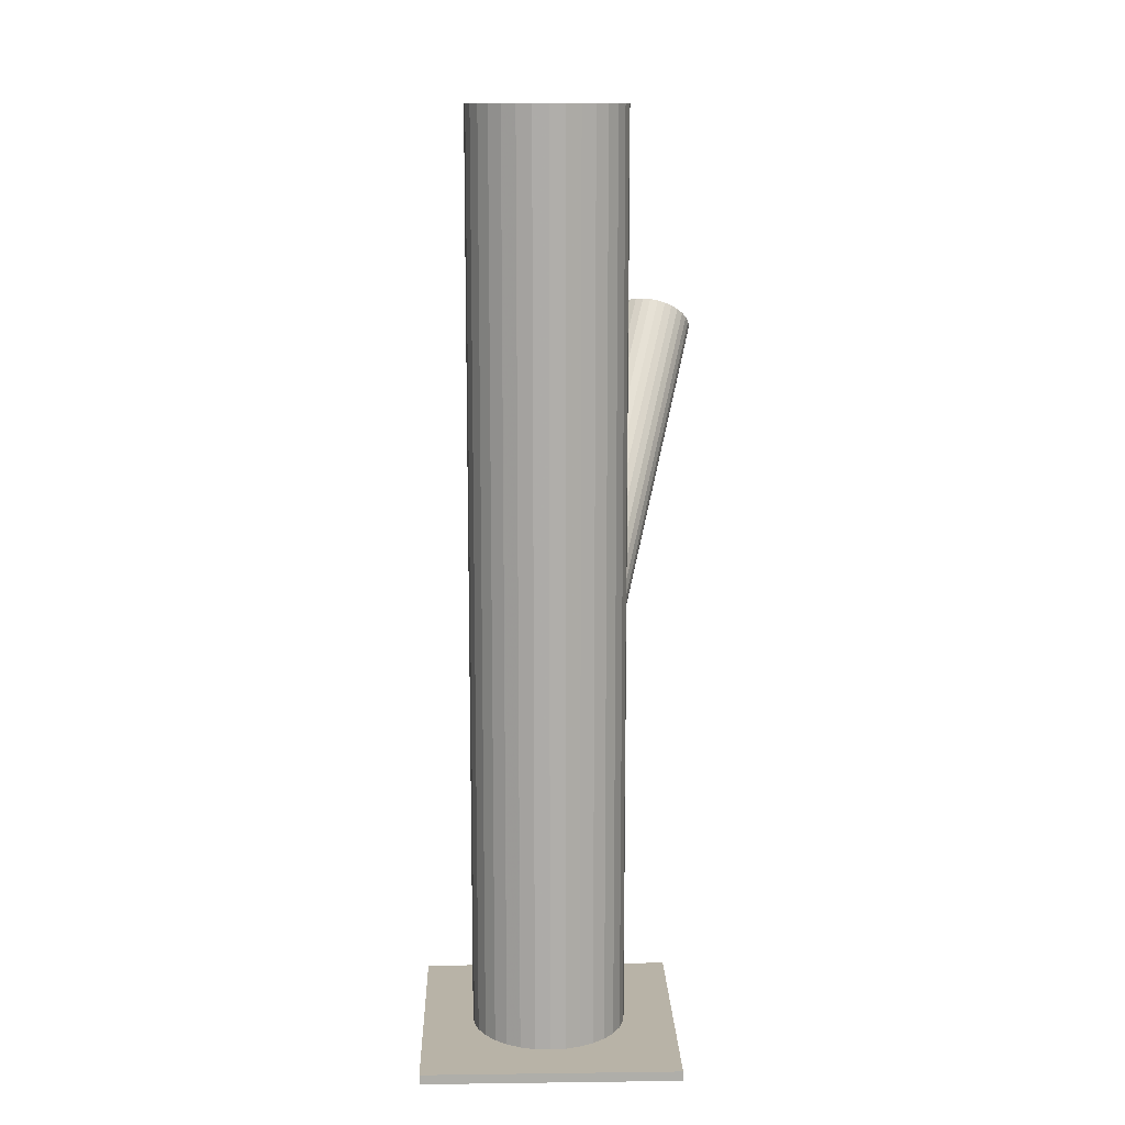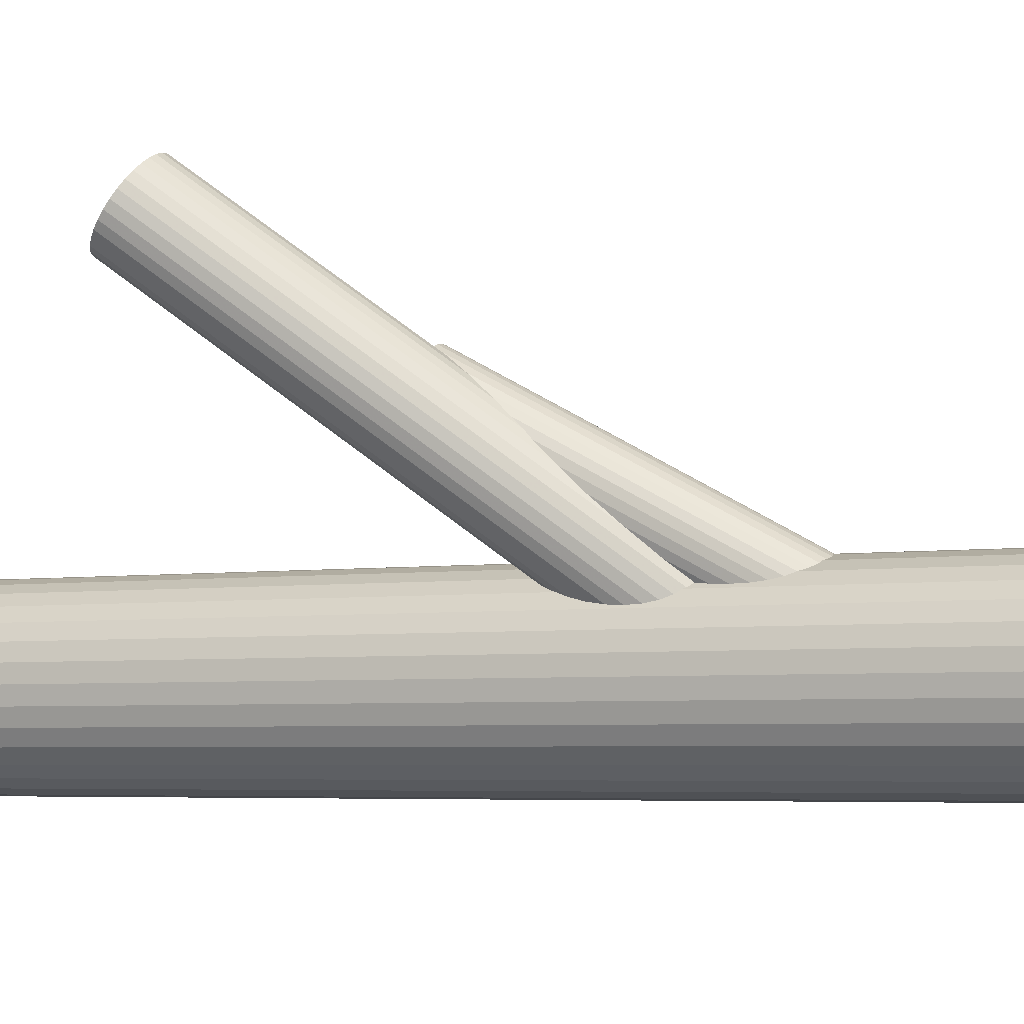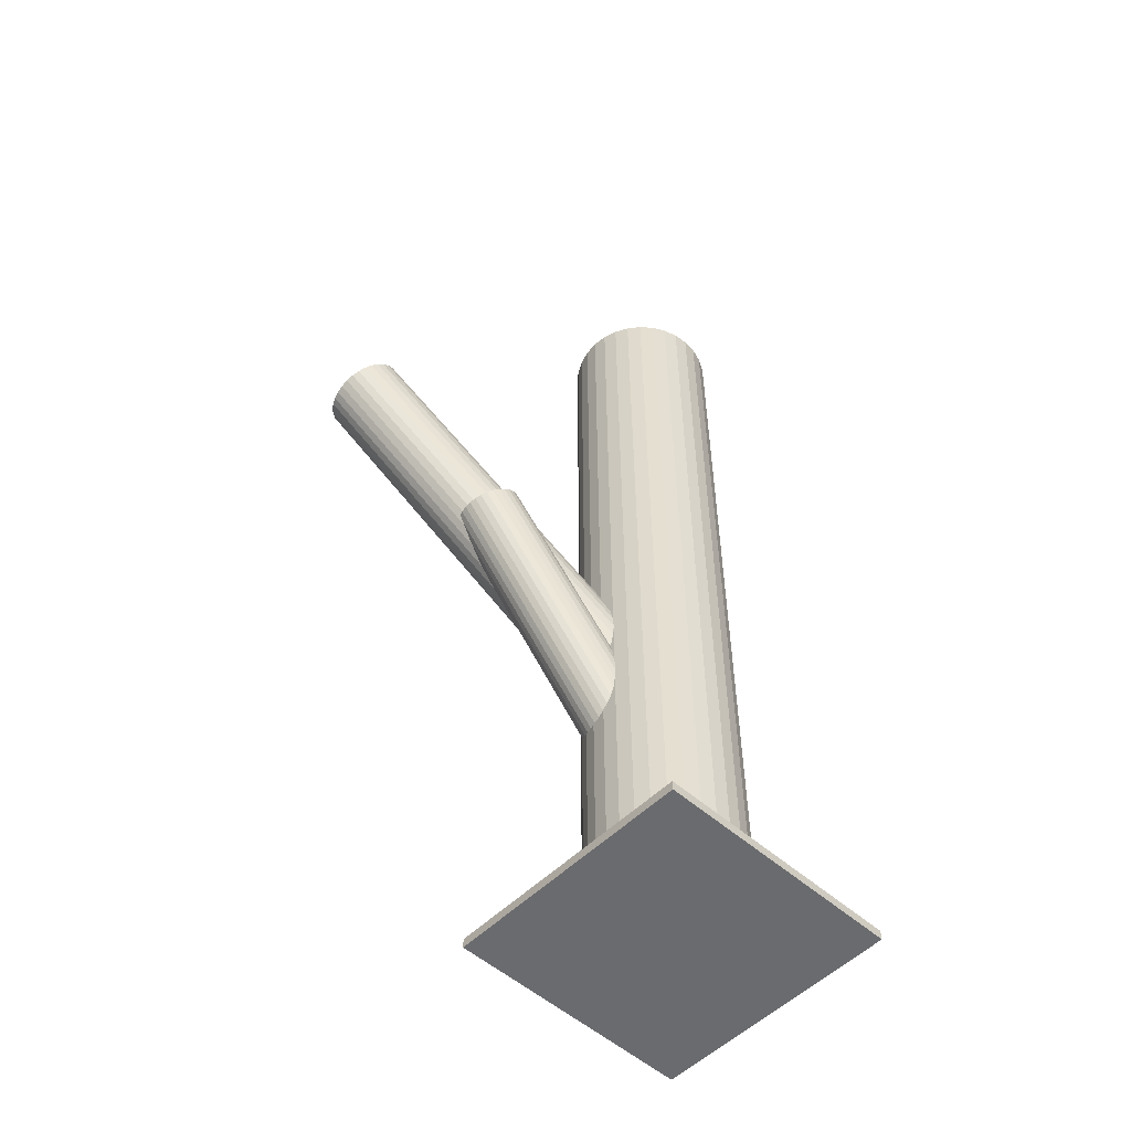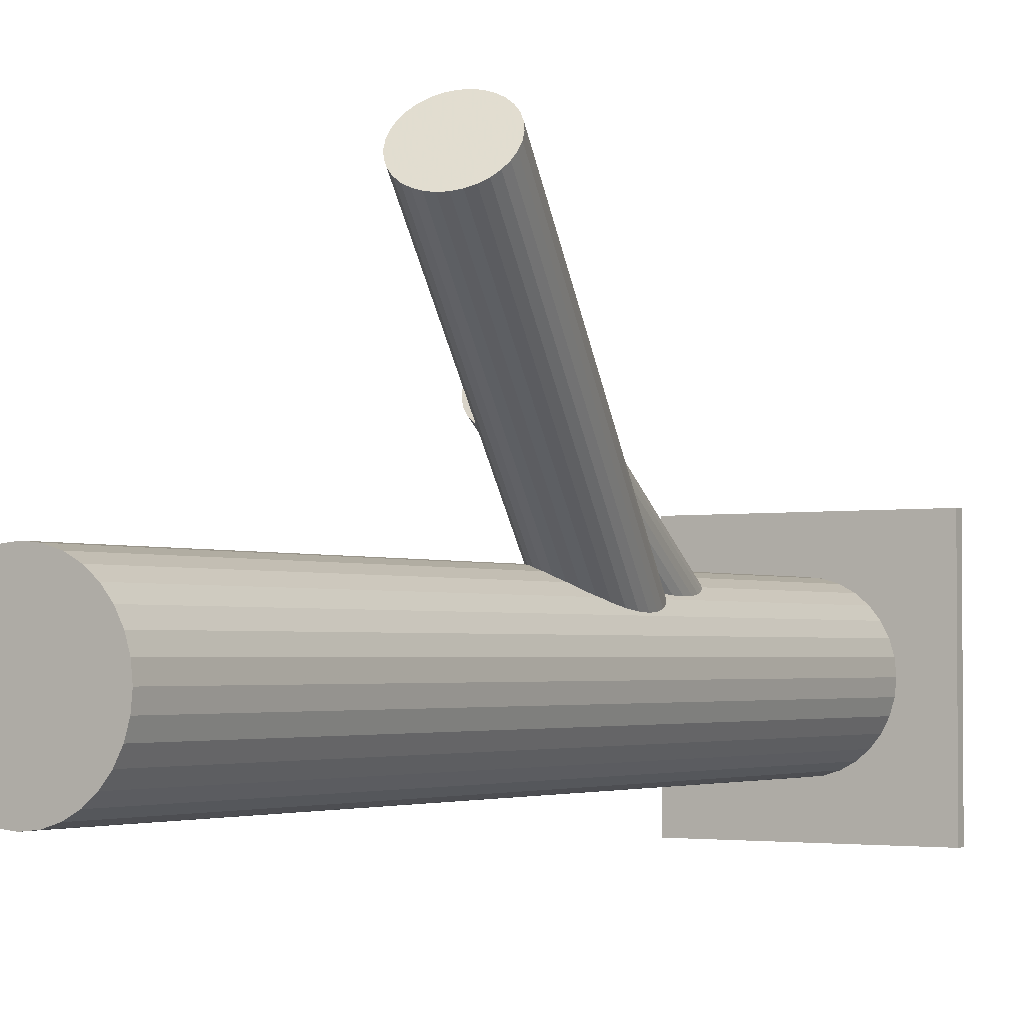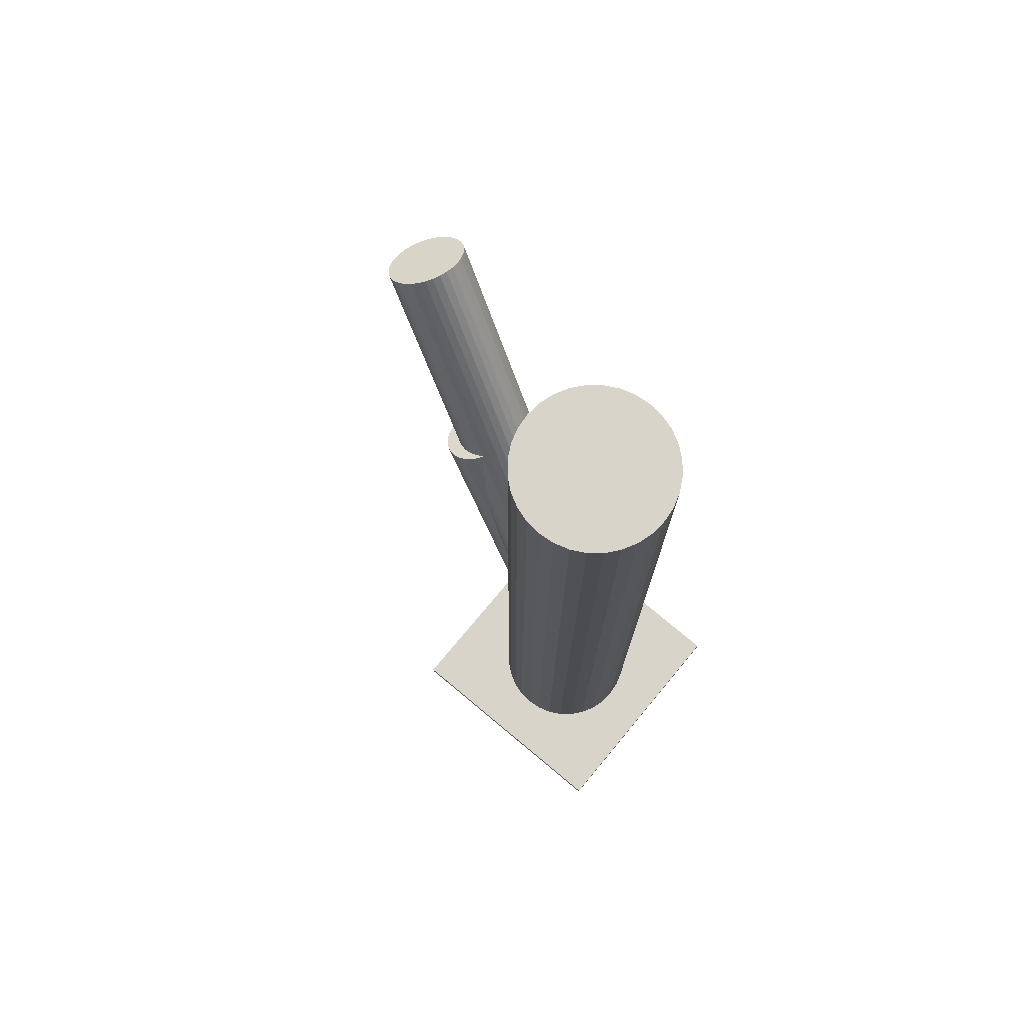
<metadata>
{"format":"obj","ext":"obj","renderer":"f3d","projection":"perspective","resolution":1024,"background":"white","views":[{"elev":12.7,"azim":-1.7,"up":"+Z"},{"elev":-4.4,"azim":117.0,"up":"+Y"},{"elev":-53.4,"azim":-133.4,"up":"+Z"},{"elev":-2.6,"azim":32.3,"up":"+Y"},{"elev":75.0,"azim":-50.2,"up":"+Z"}]}
</metadata>
<code>
v -0.004965 -0.03083 -0.1298
v -0.004965 -0.03083 0.1298
v -0.004965 -0.05253 -0.1298
v -0.004965 -0.05253 0.1298
v -0.004965 -0.009129 -0.1298
v -0.004965 -0.009129 0.1298
v -0.01702 -0.01279 -0.1298
v -0.01702 -0.01279 0.1298
v -0.01702 -0.04887 -0.1298
v -0.01702 -0.04887 0.1298
v 0.01632 -0.03506 -0.1298
v 0.01632 -0.03506 0.1298
v 0.01632 -0.02659 -0.1298
v 0.01632 -0.02659 0.1298
v -0.02666 -0.03083 -0.1298
v -0.02666 -0.03083 0.1298
v -0.02501 -0.03913 -0.1298
v -0.02501 -0.03913 0.1298
v -0.02501 -0.02252 -0.1298
v -0.02501 -0.02252 0.1298
v 0.01038 -0.01548 -0.1298
v 0.01038 -0.01548 0.1298
v 0.01038 -0.04617 -0.1298
v 0.01038 -0.04617 0.1298
v -0.01327 -0.05087 -0.1298
v -0.01327 -0.05087 0.1298
v -0.01327 -0.01078 -0.1298
v -0.01327 -0.01078 0.1298
v -0.009198 -0.009546 -0.1298
v -0.009198 -0.009546 0.1298
v -0.009198 -0.05211 -0.1298
v -0.009198 -0.05211 0.1298
v 0.01308 -0.04288 -0.1298
v 0.01308 -0.04288 0.1298
v 0.01308 -0.01877 -0.1298
v 0.01308 -0.01877 0.1298
v -0.02301 -0.04288 -0.1298
v -0.02301 -0.04288 0.1298
v -0.02301 -0.01877 -0.1298
v -0.02301 -0.01877 0.1298
v -0.0007315 -0.009546 -0.1298
v -0.0007315 -0.009546 0.1298
v -0.0007315 -0.05211 -0.1298
v -0.0007315 -0.05211 0.1298
v 0.003339 -0.05087 -0.1298
v 0.003339 -0.05087 0.1298
v 0.003339 -0.01078 -0.1298
v 0.003339 -0.01078 0.1298
v -0.02031 -0.01548 -0.1298
v -0.02031 -0.01548 0.1298
v -0.02031 -0.04617 -0.1298
v -0.02031 -0.04617 0.1298
v 0.01508 -0.03913 -0.1298
v 0.01508 -0.03913 0.1298
v 0.01508 -0.02252 -0.1298
v 0.01508 -0.02252 0.1298
v 0.01673 -0.03083 -0.1298
v 0.01673 -0.03083 0.1298
v -0.02625 -0.03506 -0.1298
v -0.02625 -0.03506 0.1298
v -0.02625 -0.02659 -0.1298
v -0.02625 -0.02659 0.1298
v 0.00709 -0.01279 -0.1298
v 0.00709 -0.01279 0.1298
v 0.00709 -0.04887 -0.1298
v 0.00709 -0.04887 0.1298
v 0.02939 0.0572 0.0642
v -0.004965 -0.03083 -0.05042
v 0.02609 0.04873 0.07169
v -0.008268 -0.03929 -0.04292
v 0.03269 0.06566 0.05671
v -0.001661 -0.02236 -0.05791
v 0.0395 0.05135 0.06566
v 0.005151 -0.03668 -0.04895
v 0.04079 0.05465 0.06274
v 0.00644 -0.03338 -0.05188
v 0.03948 0.06015 0.0589
v 0.005129 -0.02787 -0.05571
v 0.03481 0.04818 0.0695
v 0.0004569 -0.03984 -0.04512
v 0.0221 0.06546 0.06004
v -0.01225 -0.02256 -0.05458
v 0.01843 0.05605 0.06836
v -0.01592 -0.03197 -0.04625
v 0.03274 0.04778 0.07043
v -0.001616 -0.04024 -0.04419
v 0.03823 0.06186 0.05797
v 0.003877 -0.02617 -0.05664
v 0.01799 0.05791 0.06707
v -0.01636 -0.03011 -0.04755
v 0.02052 0.06439 0.06133
v -0.01384 -0.02363 -0.05328
v 0.01842 0.06148 0.0642
v -0.01594 -0.02655 -0.05042
v 0.03049 0.06633 0.05685
v -0.003865 -0.02169 -0.05776
v 0.02401 0.04973 0.07155
v -0.01035 -0.03829 -0.04307
v 0.02214 0.05101 0.07112
v -0.01222 -0.03701 -0.04349
v 0.02824 0.06666 0.05728
v -0.006111 -0.02137 -0.05734
v 0.03053 0.04774 0.07112
v -0.003818 -0.04029 -0.04349
v 0.03664 0.06338 0.05728
v 0.002286 -0.02465 -0.05734
v 0.03477 0.06466 0.05685
v 0.0004159 -0.02336 -0.05776
v 0.02829 0.04806 0.07155
v -0.006065 -0.03997 -0.04307
v 0.04036 0.05292 0.0642
v 0.006006 -0.03511 -0.05042
v 0.03826 0.05 0.06707
v 0.003907 -0.03802 -0.04755
v 0.04079 0.05648 0.06133
v 0.006436 -0.03154 -0.05328
v 0.02055 0.05254 0.07043
v -0.01381 -0.03549 -0.04419
v 0.02604 0.06661 0.05797
v -0.008313 -0.02141 -0.05664
v 0.04035 0.05834 0.06004
v 0.005993 -0.02968 -0.05458
v 0.03668 0.04893 0.06836
v 0.002322 -0.03909 -0.04625
v 0.02397 0.06621 0.0589
v -0.01039 -0.02181 -0.05571
v 0.01929 0.05424 0.0695
v -0.01506 -0.03379 -0.04512
v 0.01798 0.05974 0.06566
v -0.01637 -0.02828 -0.04895
v 0.01927 0.06305 0.06274
v -0.01508 -0.02498 -0.05188
v -0.004965 -0.03083 -0.08062
v 0.009249 0.02193 0.01428
v -0.002752 -0.02261 -0.08551
v 0.01146 0.03014 0.009385
v -0.007177 -0.03904 -0.07572
v 0.007037 0.01372 0.01918
v -0.01323 -0.03483 -0.07715
v 0.0009835 0.01793 0.01775
v -0.0101 -0.02321 -0.08408
v 0.004113 0.02954 0.01082
v -0.005286 -0.03938 -0.07581
v 0.008928 0.01338 0.01909
v -0.0009456 -0.02327 -0.08542
v 0.01327 0.02949 0.009479
v -0.00839 -0.02258 -0.08469
v 0.005824 0.03018 0.01021
v -0.01207 -0.03624 -0.07654
v 0.002144 0.01652 0.01835
v 0.004512 -0.03338 -0.08062
v 0.01873 0.01938 0.01428
v -0.01457 -0.03161 -0.07874
v -0.000353 0.02115 0.01616
v -0.01287 -0.02533 -0.08249
v 0.001341 0.02743 0.01241
v 0.001686 -0.03751 -0.0779
v 0.0159 0.01524 0.017
v 0.004144 -0.02839 -0.08334
v 0.01836 0.02437 0.01156
v -0.01064 -0.03744 -0.07609
v 0.003578 0.01532 0.01881
v -0.006547 -0.02226 -0.08514
v 0.007667 0.0305 0.009758
v -0.01383 -0.02672 -0.08157
v 0.0003861 0.02604 0.01333
v -0.01469 -0.02993 -0.07966
v -0.0004772 0.02283 0.01524
v 0.004762 -0.03173 -0.08157
v 0.01898 0.02103 0.01333
v 0.003899 -0.03493 -0.07966
v 0.01811 0.01782 0.01524
v -0.003382 -0.03939 -0.07609
v 0.01083 0.01337 0.01881
v 0.0007063 -0.02422 -0.08514
v 0.01492 0.02854 0.009758
v -0.01407 -0.03327 -0.0779
v 0.0001402 0.01949 0.017
v -0.01162 -0.02414 -0.08334
v 0.002599 0.02862 0.01156
v 0.002944 -0.03633 -0.07874
v 0.01716 0.01643 0.01616
v 0.004638 -0.03004 -0.08249
v 0.01885 0.02271 0.01241
v -0.01444 -0.02827 -0.08062
v -0.0002277 0.02448 0.01428
v 0.00214 -0.02542 -0.08469
v 0.01635 0.02734 0.01021
v -0.001539 -0.03907 -0.07654
v 0.01267 0.01368 0.01835
v -0.008984 -0.03838 -0.07581
v 0.00523 0.01437 0.01909
v -0.004643 -0.02227 -0.08542
v 0.009571 0.03048 0.009479
v 0.0001719 -0.03844 -0.07715
v 0.01439 0.01432 0.01775
v 0.003301 -0.02683 -0.08408
v 0.01752 0.02593 0.01082
v -0.04079 -0.06666 -0.1298
v -0.04079 -0.06666 -0.1271
v -0.04079 0.005002 -0.1298
v -0.04079 0.005002 -0.1271
v 0.03086 -0.06666 -0.1298
v 0.03086 -0.06666 -0.1271
v 0.03086 0.005002 -0.1298
v 0.03086 0.005002 -0.1271
f 57 1 13
f 57 13 58
f 58 13 14
f 58 14 2
f 13 1 55
f 13 55 14
f 14 55 56
f 14 56 2
f 55 1 35
f 55 35 56
f 56 35 36
f 56 36 2
f 35 1 21
f 35 21 36
f 36 21 22
f 36 22 2
f 21 1 63
f 21 63 22
f 22 63 64
f 22 64 2
f 63 1 47
f 63 47 64
f 64 47 48
f 64 48 2
f 47 1 41
f 47 41 48
f 48 41 42
f 48 42 2
f 41 1 5
f 41 5 42
f 42 5 6
f 42 6 2
f 5 1 29
f 5 29 6
f 6 29 30
f 6 30 2
f 29 1 27
f 29 27 30
f 30 27 28
f 30 28 2
f 27 1 7
f 27 7 28
f 28 7 8
f 28 8 2
f 7 1 49
f 7 49 8
f 8 49 50
f 8 50 2
f 49 1 39
f 49 39 50
f 50 39 40
f 50 40 2
f 39 1 19
f 39 19 40
f 40 19 20
f 40 20 2
f 19 1 61
f 19 61 20
f 20 61 62
f 20 62 2
f 61 1 15
f 61 15 62
f 62 15 16
f 62 16 2
f 15 1 59
f 15 59 16
f 16 59 60
f 16 60 2
f 59 1 17
f 59 17 60
f 60 17 18
f 60 18 2
f 17 1 37
f 17 37 18
f 18 37 38
f 18 38 2
f 37 1 51
f 37 51 38
f 38 51 52
f 38 52 2
f 51 1 9
f 51 9 52
f 52 9 10
f 52 10 2
f 9 1 25
f 9 25 10
f 10 25 26
f 10 26 2
f 25 1 31
f 25 31 26
f 26 31 32
f 26 32 2
f 31 1 3
f 31 3 32
f 32 3 4
f 32 4 2
f 3 1 43
f 3 43 4
f 4 43 44
f 4 44 2
f 43 1 45
f 43 45 44
f 44 45 46
f 44 46 2
f 45 1 65
f 45 65 46
f 46 65 66
f 46 66 2
f 65 1 23
f 65 23 66
f 66 23 24
f 66 24 2
f 23 1 33
f 23 33 24
f 24 33 34
f 24 34 2
f 33 1 53
f 33 53 34
f 34 53 54
f 34 54 2
f 53 1 11
f 53 11 54
f 54 11 12
f 54 12 2
f 11 1 57
f 11 57 12
f 12 57 58
f 12 58 2
f 94 68 130
f 94 130 93
f 93 130 129
f 93 129 67
f 130 68 90
f 130 90 129
f 129 90 89
f 129 89 67
f 90 68 84
f 90 84 89
f 89 84 83
f 89 83 67
f 84 68 128
f 84 128 83
f 83 128 127
f 83 127 67
f 128 68 118
f 128 118 127
f 127 118 117
f 127 117 67
f 118 68 100
f 118 100 117
f 117 100 99
f 117 99 67
f 100 68 98
f 100 98 99
f 99 98 97
f 99 97 67
f 98 68 70
f 98 70 97
f 97 70 69
f 97 69 67
f 70 68 110
f 70 110 69
f 69 110 109
f 69 109 67
f 110 68 104
f 110 104 109
f 109 104 103
f 109 103 67
f 104 68 86
f 104 86 103
f 103 86 85
f 103 85 67
f 86 68 80
f 86 80 85
f 85 80 79
f 85 79 67
f 80 68 124
f 80 124 79
f 79 124 123
f 79 123 67
f 124 68 114
f 124 114 123
f 123 114 113
f 123 113 67
f 114 68 74
f 114 74 113
f 113 74 73
f 113 73 67
f 74 68 112
f 74 112 73
f 73 112 111
f 73 111 67
f 112 68 76
f 112 76 111
f 111 76 75
f 111 75 67
f 76 68 116
f 76 116 75
f 75 116 115
f 75 115 67
f 116 68 122
f 116 122 115
f 115 122 121
f 115 121 67
f 122 68 78
f 122 78 121
f 121 78 77
f 121 77 67
f 78 68 88
f 78 88 77
f 77 88 87
f 77 87 67
f 88 68 106
f 88 106 87
f 87 106 105
f 87 105 67
f 106 68 108
f 106 108 105
f 105 108 107
f 105 107 67
f 108 68 72
f 108 72 107
f 107 72 71
f 107 71 67
f 72 68 96
f 72 96 71
f 71 96 95
f 71 95 67
f 96 68 102
f 96 102 95
f 95 102 101
f 95 101 67
f 102 68 120
f 102 120 101
f 101 120 119
f 101 119 67
f 120 68 126
f 120 126 119
f 119 126 125
f 119 125 67
f 126 68 82
f 126 82 125
f 125 82 81
f 125 81 67
f 82 68 92
f 82 92 81
f 81 92 91
f 81 91 67
f 92 68 132
f 92 132 91
f 91 132 131
f 91 131 67
f 132 68 94
f 132 94 131
f 131 94 93
f 131 93 67
f 185 133 167
f 185 167 186
f 186 167 168
f 186 168 134
f 167 133 153
f 167 153 168
f 168 153 154
f 168 154 134
f 153 133 177
f 153 177 154
f 154 177 178
f 154 178 134
f 177 133 139
f 177 139 178
f 178 139 140
f 178 140 134
f 139 133 149
f 139 149 140
f 140 149 150
f 140 150 134
f 149 133 161
f 149 161 150
f 150 161 162
f 150 162 134
f 161 133 191
f 161 191 162
f 162 191 192
f 162 192 134
f 191 133 137
f 191 137 192
f 192 137 138
f 192 138 134
f 137 133 143
f 137 143 138
f 138 143 144
f 138 144 134
f 143 133 173
f 143 173 144
f 144 173 174
f 144 174 134
f 173 133 189
f 173 189 174
f 174 189 190
f 174 190 134
f 189 133 195
f 189 195 190
f 190 195 196
f 190 196 134
f 195 133 157
f 195 157 196
f 196 157 158
f 196 158 134
f 157 133 181
f 157 181 158
f 158 181 182
f 158 182 134
f 181 133 171
f 181 171 182
f 182 171 172
f 182 172 134
f 171 133 151
f 171 151 172
f 172 151 152
f 172 152 134
f 151 133 169
f 151 169 152
f 152 169 170
f 152 170 134
f 169 133 183
f 169 183 170
f 170 183 184
f 170 184 134
f 183 133 159
f 183 159 184
f 184 159 160
f 184 160 134
f 159 133 197
f 159 197 160
f 160 197 198
f 160 198 134
f 197 133 187
f 197 187 198
f 198 187 188
f 198 188 134
f 187 133 175
f 187 175 188
f 188 175 176
f 188 176 134
f 175 133 145
f 175 145 176
f 176 145 146
f 176 146 134
f 145 133 135
f 145 135 146
f 146 135 136
f 146 136 134
f 135 133 193
f 135 193 136
f 136 193 194
f 136 194 134
f 193 133 163
f 193 163 194
f 194 163 164
f 194 164 134
f 163 133 147
f 163 147 164
f 164 147 148
f 164 148 134
f 147 133 141
f 147 141 148
f 148 141 142
f 148 142 134
f 141 133 179
f 141 179 142
f 142 179 180
f 142 180 134
f 179 133 155
f 179 155 180
f 180 155 156
f 180 156 134
f 155 133 165
f 155 165 156
f 156 165 166
f 156 166 134
f 165 133 185
f 165 185 166
f 166 185 186
f 166 186 134
f 200 202 199
f 203 200 199
f 199 202 201
f 201 203 199
f 200 206 202
f 204 200 203
f 204 206 200
f 202 206 201
f 205 203 201
f 201 206 205
f 205 204 203
f 206 204 205

</code>
